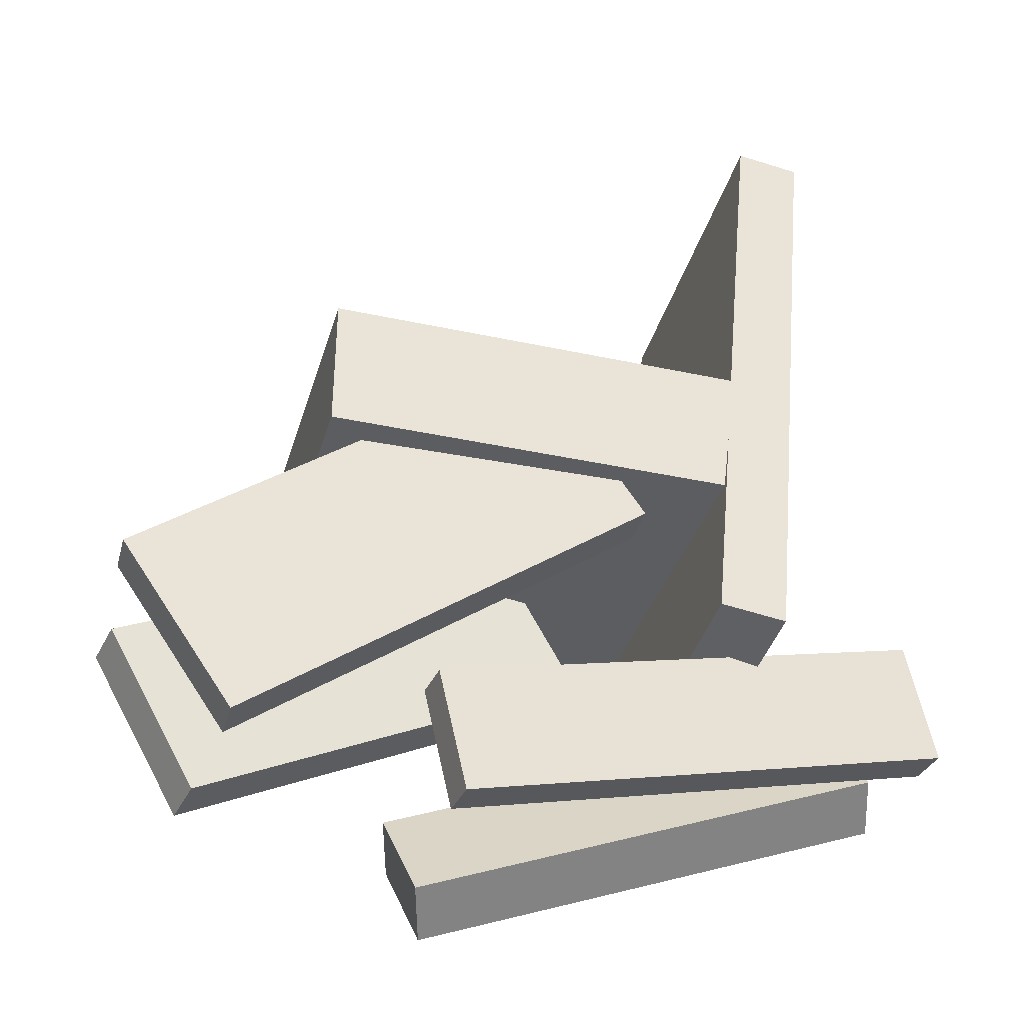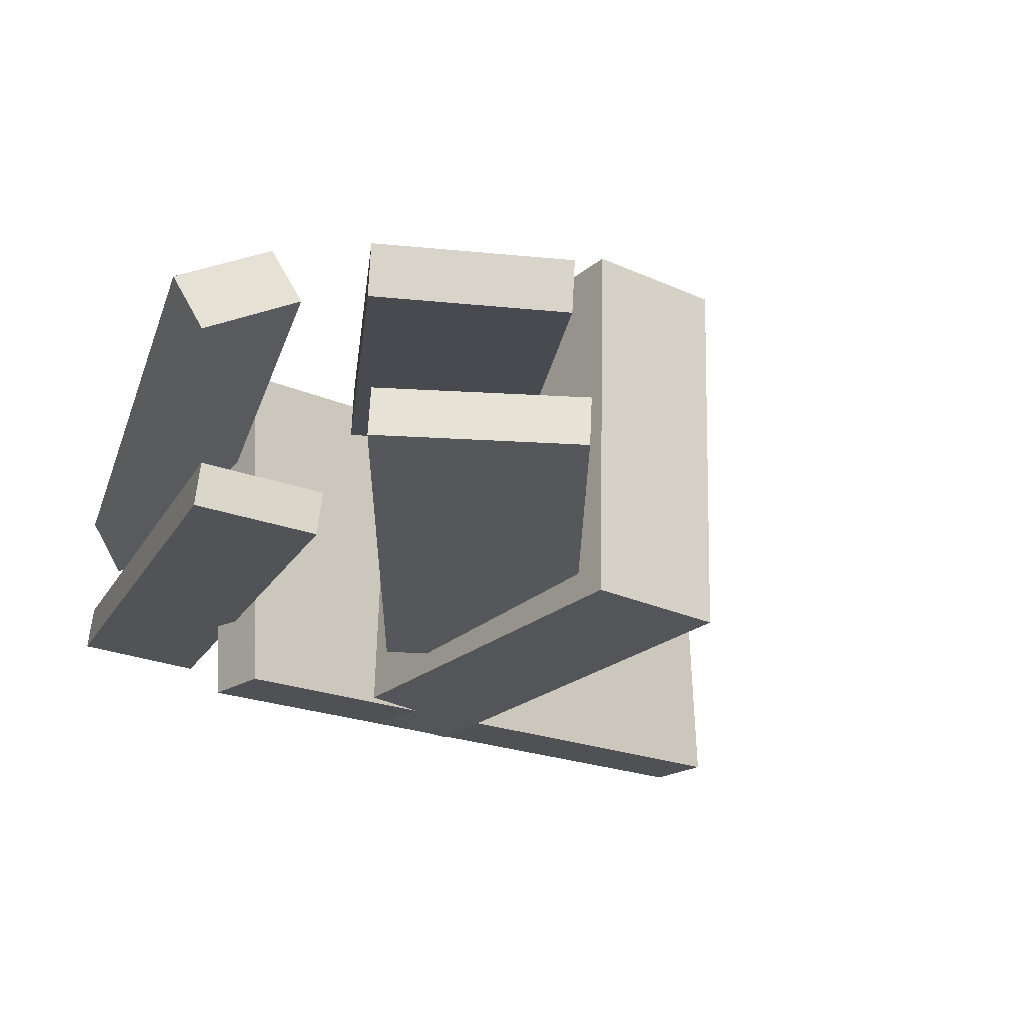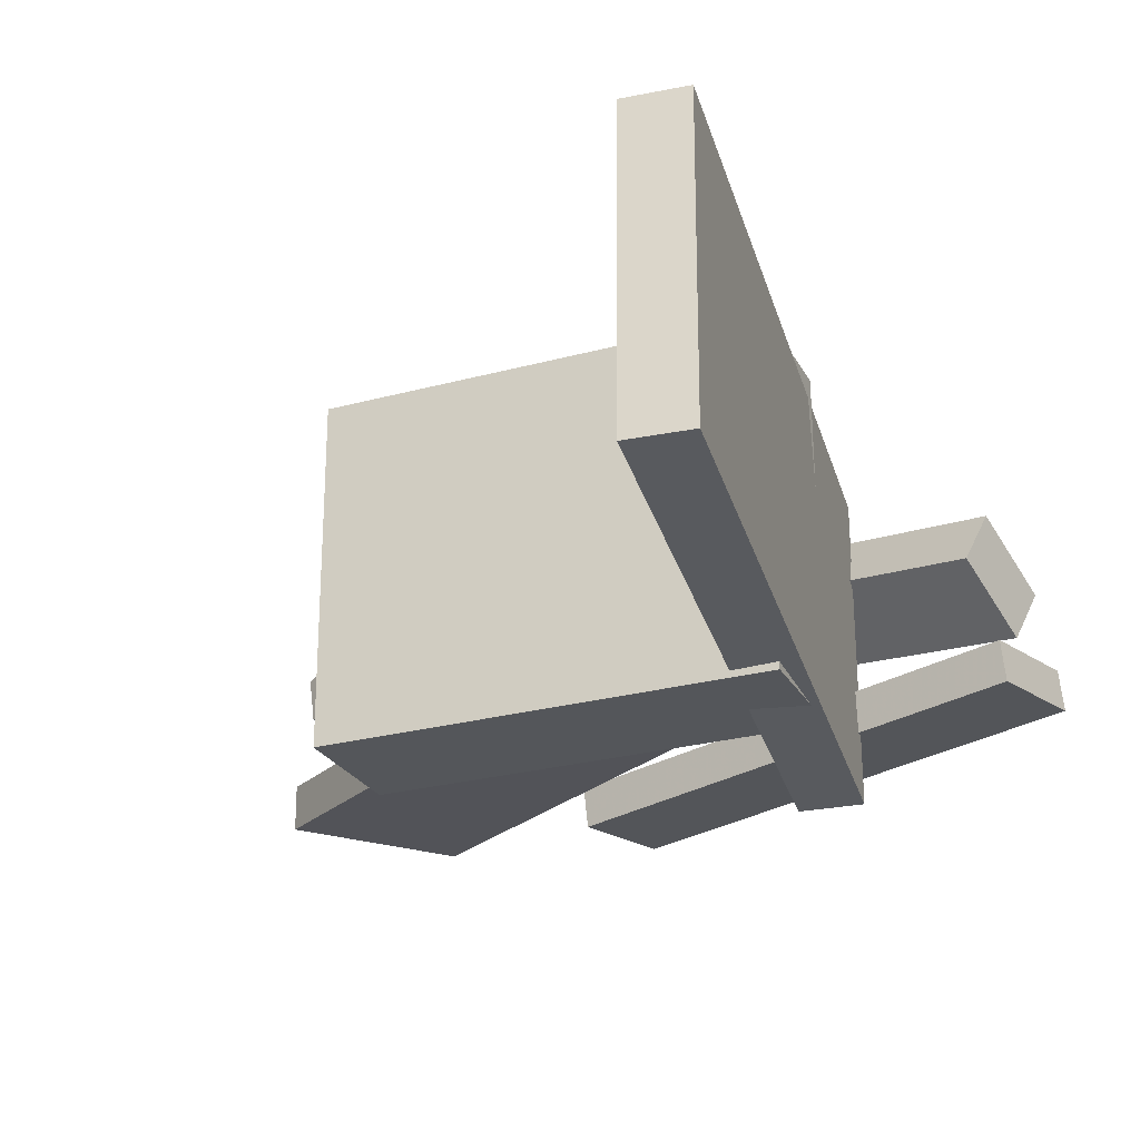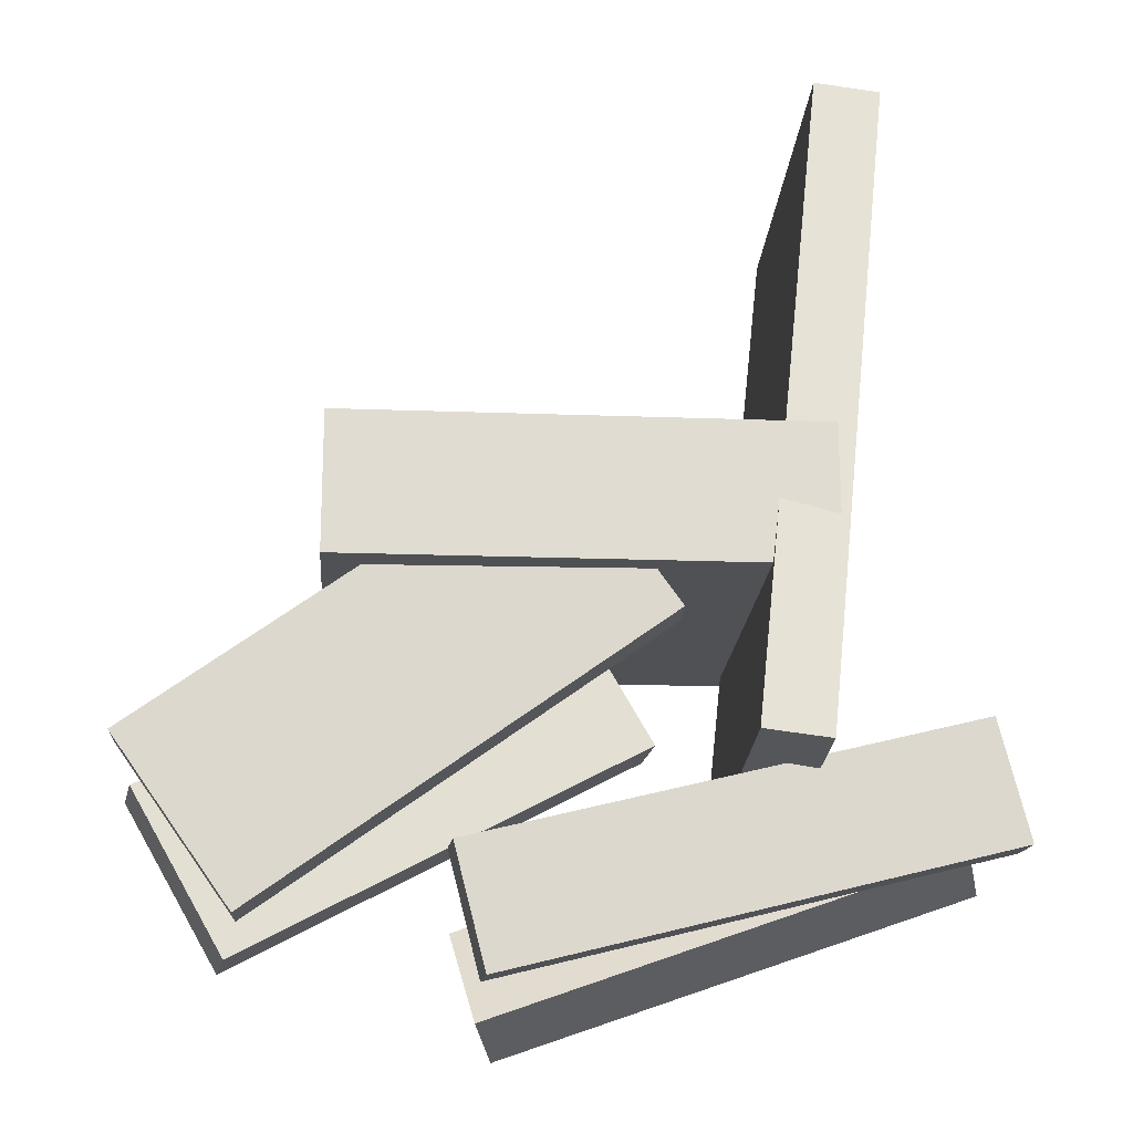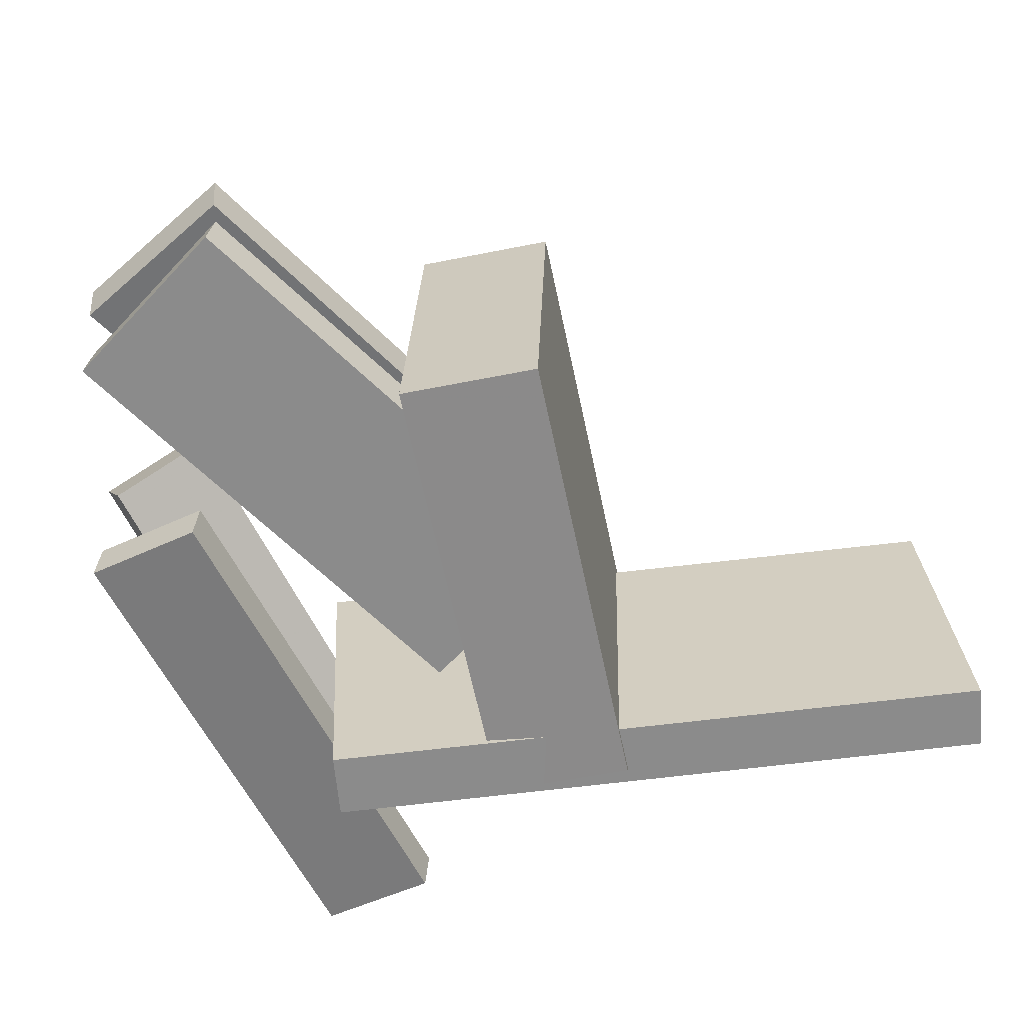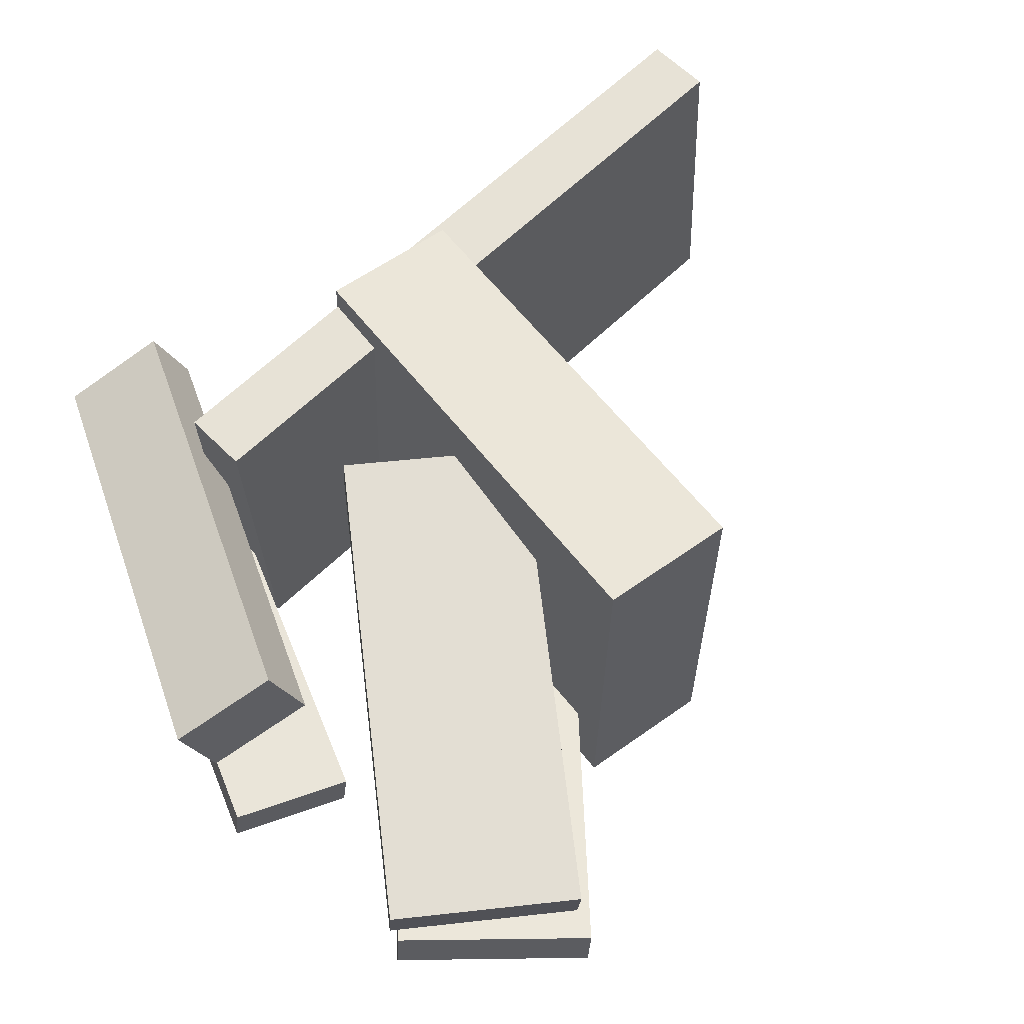
<metadata>
{"format":"obj","ext":"obj","renderer":"f3d","projection":"perspective","resolution":1024,"background":"white","views":[{"elev":-38.0,"azim":163.8,"up":"+Y"},{"elev":-22.5,"azim":53.7,"up":"+Z"},{"elev":-27.7,"azim":-157.3,"up":"+Z"},{"elev":-22.0,"azim":175.3,"up":"+Y"},{"elev":-63.7,"azim":101.7,"up":"+Z"},{"elev":59.3,"azim":52.5,"up":"+Z"}]}
</metadata>
<code>
v 0.2035 -0.09526 -0.1436
v 0.2007 -0.08571 0.1526
v -0.1723 -0.09342 -0.1473
v -0.1751 -0.08387 0.149
v 0.2041 0.01621 -0.1472
v 0.2013 0.02576 0.1491
v -0.1717 0.01804 -0.1509
v -0.1745 0.02759 0.1454
f 1.0 7.0 5.0
f 1.0 3.0 7.0
f 1.0 4.0 3.0
f 1.0 2.0 4.0
f 3.0 8.0 7.0
f 3.0 4.0 8.0
f 5.0 7.0 8.0
f 5.0 8.0 6.0
f 1.0 5.0 6.0
f 1.0 6.0 2.0
f 2.0 6.0 8.0
f 2.0 8.0 4.0
v 0.2651 -0.3552 0.005887
v 0.2714 -0.3572 0.04571
v -0.05907 -0.1641 0.06633
v -0.05281 -0.1661 0.1062
v 0.3399 -0.2267 0.0005518
v 0.3461 -0.2287 0.04038
v 0.01568 -0.03559 0.06099
v 0.02193 -0.03757 0.1008
f 9.0 15.0 13.0
f 9.0 11.0 15.0
f 9.0 12.0 11.0
f 9.0 10.0 12.0
f 11.0 16.0 15.0
f 11.0 12.0 16.0
f 13.0 15.0 16.0
f 13.0 16.0 14.0
f 9.0 13.0 14.0
f 9.0 14.0 10.0
f 10.0 14.0 16.0
f 10.0 16.0 12.0
v -0.1592 -0.229 -0.1583
v -0.1558 -0.2443 0.1191
v -0.2214 0.3175 -0.1274
v -0.218 0.3021 0.1501
v -0.1064 -0.2229 -0.1587
v -0.103 -0.2383 0.1188
v -0.1687 0.3235 -0.1277
v -0.1652 0.3081 0.1498
f 17.0 23.0 21.0
f 17.0 19.0 23.0
f 17.0 20.0 19.0
f 17.0 18.0 20.0
f 19.0 24.0 23.0
f 19.0 20.0 24.0
f 21.0 23.0 24.0
f 21.0 24.0 22.0
f 17.0 21.0 22.0
f 17.0 22.0 18.0
f 18.0 22.0 24.0
f 18.0 24.0 20.0
v -0.2984 -0.2897 0.02885
v -0.2796 -0.2125 0.06864
v -0.2839 -0.2696 -0.01689
v -0.2652 -0.1924 0.0229
v 0.06588 -0.4101 0.09108
v 0.08462 -0.3329 0.1309
v 0.08033 -0.3901 0.04534
v 0.09907 -0.3129 0.08513
f 25.0 31.0 29.0
f 25.0 27.0 31.0
f 25.0 28.0 27.0
f 25.0 26.0 28.0
f 27.0 32.0 31.0
f 27.0 28.0 32.0
f 29.0 31.0 32.0
f 29.0 32.0 30.0
f 25.0 29.0 30.0
f 25.0 30.0 26.0
f 26.0 30.0 32.0
f 26.0 32.0 28.0
v -0.2904 -0.1869 -0.09279
v -0.2879 -0.1839 -0.05818
v 0.1045 -0.2942 -0.1125
v 0.107 -0.2912 -0.07791
v -0.3153 -0.2805 -0.08297
v -0.3128 -0.2775 -0.04836
v 0.07956 -0.3877 -0.1027
v 0.08209 -0.3848 -0.06809
f 33.0 39.0 37.0
f 33.0 35.0 39.0
f 33.0 36.0 35.0
f 33.0 34.0 36.0
f 35.0 40.0 39.0
f 35.0 36.0 40.0
f 37.0 39.0 40.0
f 37.0 40.0 38.0
f 33.0 37.0 38.0
f 33.0 38.0 34.0
f 34.0 38.0 40.0
f 34.0 40.0 36.0
v -0.0605 -0.1182 -0.08837
v 0.03165 0.009824 -0.09568
v -0.05921 -0.1213 -0.1268
v 0.03294 0.006699 -0.1341
v 0.2545 -0.3432 -0.0595
v 0.3466 -0.2152 -0.06681
v 0.2558 -0.3464 -0.09798
v 0.3479 -0.2183 -0.1053
f 41.0 47.0 45.0
f 41.0 43.0 47.0
f 41.0 44.0 43.0
f 41.0 42.0 44.0
f 43.0 48.0 47.0
f 43.0 44.0 48.0
f 45.0 47.0 48.0
f 45.0 48.0 46.0
f 41.0 45.0 46.0
f 41.0 46.0 42.0
f 42.0 46.0 48.0
f 42.0 48.0 44.0

</code>
